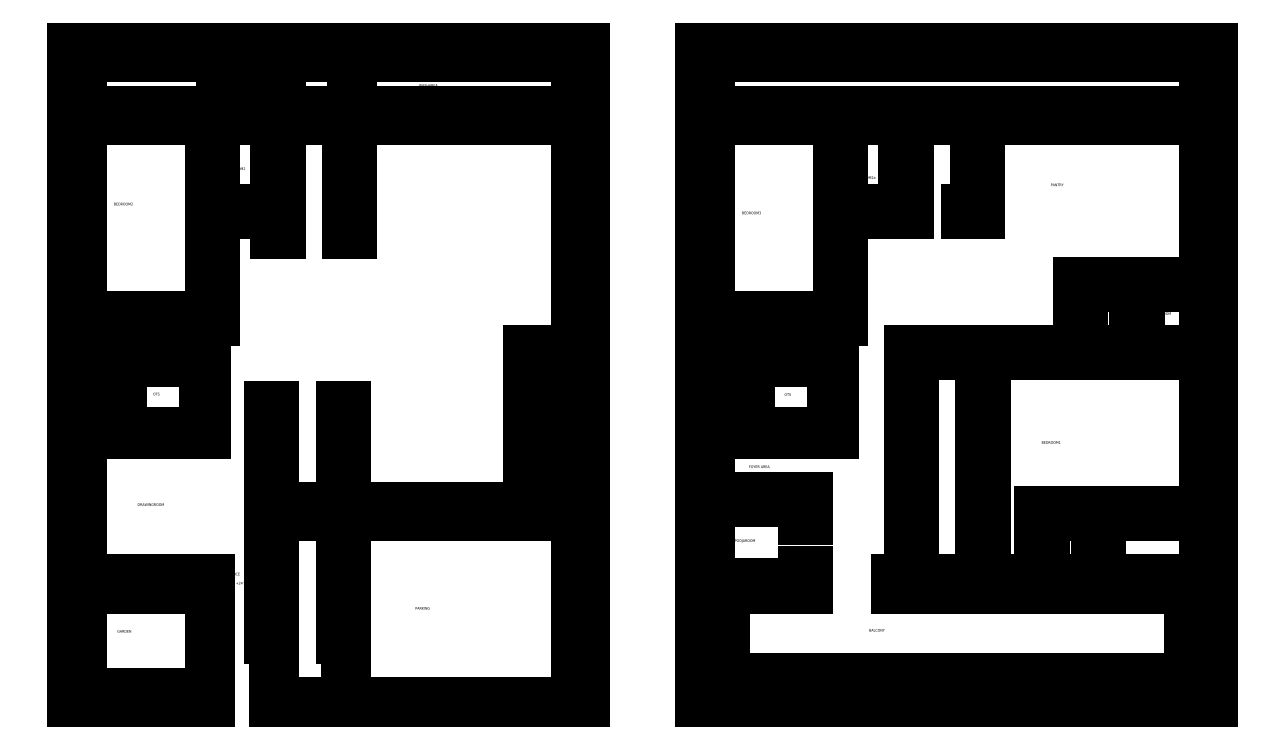
<metadata>
{"format":"dxf","ext":"dxf","renderer":"ezdxf+matplotlib","layout":"modelspace","background":"white","min_lineweight":24,"dpi":150}
</metadata>
<code>
0
SECTION
2
ENTITIES
0
LINE
8
Boundary
10
0
20
1.137e-13
30
0
11
0
21
612
31
0
0
LINE
8
Garden
10
129
20
9
30
0
11
129
21
59.2
31
0
0
LINE
8
Parking
10
189
20
0
30
0
11
248.9
21
1.137e-13
31
0
0
LINE
8
Parking
10
189
20
1.137e-13
30
0
11
189
21
174
31
0
0
LINE
8
Boundary
10
0
20
1.137e-13
30
0
11
129
21
1.137e-13
31
0
0
LINE
8
Garden
10
9
20
9
30
0
11
129
21
9
31
0
0
LINE
8
Garden
10
9
20
9
30
0
11
9
21
106.2
31
0
0
LINE
8
Boundary
10
129
20
1.137e-13
30
0
11
129
21
9
31
0
0
LINE
8
Parking
10
256.2
20
0
30
0
11
471
21
1.137e-13
31
0
0
LINE
8
Parking
10
256.2
20
1.137e-13
30
0
11
256.2
21
174
31
0
0
LINE
8
Boundary
10
471
20
0
30
0
11
480
21
1.137e-13
31
0
0
LINE
8
Parking
10
471
20
0
30
0
11
471
21
174
31
0
0
LINE
8
Boundary
10
480
20
1.137e-13
30
0
11
480
21
612
31
0
0
LINE
8
EntranceStairs
10
184
20
59.2
30
0
11
189
21
59.2
31
0
0
LINE
8
Entrance_Staircase
10
129
20
59.2
30
0
11
129
21
115.2
31
0
0
MTEXT
8
Garden
10
42.25
20
67.58
30
0
40
2.5
71
1
1
GARDEN
0
MTEXT
8
Entrance_Staircase
10
150.2
20
66.21
30
0
40
2.5
71
1
1
1
0
MTEXT
8
Entrance_Staircase
10
149.8
20
77.19
30
0
40
2.5
71
1
1
2
0
LINE
8
Entrance_Staircase
10
184
20
59.2
30
0
11
184
21
114.6
31
0
0
LINE
8
EntranceStairs
10
251.2
20
59.2
30
0
11
256.2
21
59.2
31
0
0
LINE
8
Entrance_Staircase
10
251.2
20
59.2
30
0
11
251.2
21
114.6
31
0
0
LINE
8
DrawingRoom
10
184
20
114.6
30
0
11
184
21
277.5
31
0
0
LINE
8
DrawingRoom
10
9
20
115.2
30
0
11
9
21
250.5
31
0
0
MTEXT
8
Entrance_Staircase
10
140.2
20
121.1
30
0
40
2.5
71
1
1
ENTRANCE
0
MTEXT
8
Entrance_Staircase
10
153.1
20
112.6
30
0
40
2.5
71
1
1
+24''
0
MTEXT
8
Entrance_Staircase
10
149.5
20
82.93
30
0
40
2.5
71
1
1
3
0
LINE
8
DrawingRoom
10
9
20
115.2
30
0
11
129
21
115.2
31
0
0
LINE
8
Garden
10
9
20
106.2
30
0
11
129
21
106.2
31
0
0
LINE
8
DrawingRoom
10
251.2
20
114.6
30
0
11
251.2
21
277.5
31
0
0
MTEXT
8
Parking
10
320.9
20
89.07
30
0
40
2.5
71
1
1
PARKING
0
LINE
8
Parking
10
189
20
174
30
0
11
248.9
21
174
31
0
0
MTEXT
8
DrawingRoom
10
61.19
20
186.1
30
0
40
2.5
71
1
1
DRAWINGROOM
0
LINE
8
LivingRoom1
10
189
20
183
30
0
11
248.9
21
183
31
0
0
LINE
8
LivingRoom1
10
189
20
183
30
0
11
189
21
277.5
31
0
0
LINE
8
Parking
10
256.2
20
174
30
0
11
471
21
174
31
0
0
LINE
8
LivingRoom1
10
256.2
20
183
30
0
11
426
21
183
31
0
0
LINE
8
LivingRoom1
10
256.2
20
183
30
0
11
256.2
21
277.5
31
0
0
LINE
8
Garden
10
471
20
174
30
0
11
471
21
320.5
31
0
0
LINE
8
LivingRoom1
10
426
20
183
30
0
11
426
21
329.5
31
0
0
LINE
8
Garden
10
435
20
174
30
0
11
435
21
320.5
31
0
0
MTEXT
8
Staircase
10
118.5
20
335.7
30
0
40
2.5
71
1
1
16
0
MTEXT
8
Staircase
10
68.15
20
335.2
30
0
40
2.5
71
1
1
11
0
LINE
8
OTS
10
47
20
252.5
30
0
11
123
21
252.5
31
0
0
LINE
8
OTS
10
123
20
252.5
30
0
11
123
21
318.5
31
0
0
LINE
8
OTS
10
125
20
250.5
30
0
11
125
21
320.5
31
0
0
LINE
8
OTS
10
45
20
250.5
30
0
11
125
21
250.5
31
0
0
MTEXT
8
Staircase
10
78.03
20
335.2
30
0
40
2.5
71
1
1
12
0
MTEXT
8
Staircase
10
98.37
20
334.9
30
0
40
2.5
71
1
1
14
0
MTEXT
8
LivingRoom1
10
231.3
20
246.6
30
0
40
2.5
71
1
1
LIVINGROOM1
0
MTEXT
8
OTS
10
75.67
20
289.4
30
0
40
2.5
71
1
1
OTS
0
MTEXT
8
Staircase
10
88.65
20
335.1
30
0
40
2.5
71
1
1
13
0
MTEXT
8
Staircase
10
28.04
20
257.4
30
0
40
2.5
71
1
1
1
0
MTEXT
8
Staircase
10
28.04
20
267.6
30
0
40
2.5
71
1
1
2
0
MTEXT
8
Staircase
10
28.04
20
277.4
30
0
40
2.5
71
1
1
3
0
MTEXT
8
Staircase
10
28.04
20
288
30
0
40
2.5
71
1
1
4
0
MTEXT
8
Staircase
10
28.04
20
297.6
30
0
40
2.5
71
1
1
5
0
MTEXT
8
Staircase
10
27.71
20
308.2
30
0
40
2.5
71
1
1
6
0
MTEXT
8
Staircase
10
28.28
20
317.7
30
0
40
2.5
71
1
1
7
0
MTEXT
8
Staircase
10
57.96
20
334.7
30
0
40
2.5
71
1
1
10
0
MTEXT
8
Staircase
10
47.17
20
337.1
30
0
40
2.5
71
1
1
9
0
MTEXT
8
Staircase
10
25.54
20
340.5
30
0
40
2.5
71
1
1
8
0
MTEXT
8
Staircase
10
108.1
20
335.2
30
0
40
2.5
71
1
1
15
0
LINE
8
LivingRoom1
10
184
20
277.5
30
0
11
189
21
277.5
31
0
0
LINE
8
BathRoom2
10
9
20
361.5
30
0
11
9
21
544
31
0
0
LINE
8
BedRoom1
10
134
20
356.5
30
0
11
134
21
361.5
31
0
0
LINE
8
BathRoom2
10
9
20
361.5
30
0
11
134
21
361.5
31
0
0
LINE
8
Staircase
10
9
20
356.5
30
0
11
134
21
356.5
31
0
0
LINE
8
Staircase
10
9
20
250.5
30
0
11
9
21
356.5
31
0
0
LINE
8
Staircase
10
9
20
320.5
30
0
11
125
21
320.5
31
0
0
LINE
8
Staircase
10
75
20
320.5
30
0
11
75
21
356.5
31
0
0
LINE
8
Staircase
10
45
20
250.5
30
0
11
45
21
356.5
31
0
0
LINE
8
Staircase
10
9
20
310.5
30
0
11
45
21
310.5
31
0
0
LINE
8
Staircase
10
9
20
300.5
30
0
11
45
21
300.5
31
0
0
LINE
8
Staircase
10
9
20
250.5
30
0
11
45
21
250.5
31
0
0
LINE
8
Staircase
10
9
20
290.5
30
0
11
45
21
290.5
31
0
0
LINE
8
Staircase
10
9
20
280.5
30
0
11
45
21
280.5
31
0
0
LINE
8
Staircase
10
9
20
270.5
30
0
11
45
21
270.5
31
0
0
LINE
8
OTS
10
47
20
252.5
30
0
11
47
21
318.5
31
0
0
LINE
8
Staircase
10
9
20
260.5
30
0
11
45
21
260.5
31
0
0
LINE
8
Staircase
10
65
20
320.5
30
0
11
65
21
356.5
31
0
0
LINE
8
Staircase
10
85
20
320.5
30
0
11
85
21
356.5
31
0
0
LINE
8
Staircase
10
95
20
320.5
30
0
11
95
21
356.5
31
0
0
LINE
8
Staircase
10
105
20
320.5
30
0
11
105
21
356.5
31
0
0
LINE
8
Staircase
10
115
20
320.5
30
0
11
115
21
356.5
31
0
0
LINE
8
Staircase
10
125
20
320.5
30
0
11
125
21
356.5
31
0
0
LINE
8
Staircase
10
55
20
320.5
30
0
11
55
21
356.5
31
0
0
LINE
8
OTS
10
47
20
318.5
30
0
11
123
21
318.5
31
0
0
LINE
8
LivingRoom1
10
251.2
20
277.5
30
0
11
256.2
21
277.5
31
0
0
MTEXT
8
Garden
10
437.2
20
247.4
30
0
40
2.5
71
1
1
GARDEN
0
LINE
8
Garden
10
435
20
320.5
30
0
11
471
21
320.5
31
0
0
LINE
8
Kitchen & Dining
10
471
20
329.5
30
0
11
471
21
544
31
0
0
LINE
8
Kitchen & Dining
10
426
20
329.5
30
0
11
471
21
329.5
31
0
0
LINE
8
BathRoom2
10
129
20
396.4
30
0
11
129
21
544
31
0
0
LINE
8
Kitchen & Dining
10
134
20
396.4
30
0
11
134
21
456.6
31
0
0
LINE
8
BathRoom2
10
129
20
396.4
30
0
11
134
21
396.4
31
0
0
MTEXT
8
BathRoom2
10
38.95
20
467.1
30
0
40
2.5
71
1
1
BEDROOM2
0
MTEXT
8
Kitchen & Dining
10
246.8
20
452.2
30
0
40
2.5
71
1
1
KITCHEN & DINING
0
LINE
8
Kitchen & Dining
10
190
20
437.6
30
0
11
195
21
437.6
31
0
0
LINE
8
Kitchen & Dining
10
195
20
437.6
30
0
11
195
21
553
31
0
0
LINE
8
BathRoom2
10
134
20
461.6
30
0
11
160
21
461.6
31
0
0
LINE
8
BathRoom2
10
190
20
437.6
30
0
11
190
21
544
31
0
0
LINE
8
BathRoom2
10
134
20
461.6
30
0
11
134
21
544
31
0
0
LINE
8
BathRoom2
10
134
20
456.6
30
0
11
160
21
456.6
31
0
0
LINE
8
BathRoom2
10
160
20
456.6
30
0
11
160
21
461.6
31
0
0
LINE
8
Kitchen & Dining
10
257.2
20
437.6
30
0
11
262.2
21
437.6
31
0
0
LINE
8
Kitchen & Dining
10
262.2
20
437.6
30
0
11
262.2
21
553
31
0
0
LINE
8
BathRoom2
10
257.2
20
437.6
30
0
11
257.2
21
544
31
0
0
MTEXT
8
BathRoom2
10
142
20
500.1
30
0
40
2.5
71
1
1
BATHROOM2
0
LINE
8
WashArea_Staircase
10
139
20
553
30
0
11
195
21
553
31
0
0
LINE
8
WashArea_Staircase
10
139
20
553
30
0
11
139
21
603
31
0
0
LINE
8
WashArea_Staircase
10
159
20
553
30
0
11
159
21
603
31
0
0
LINE
8
WashArea
10
195
20
553
30
0
11
195
21
603
31
0
0
LINE
8
Balcony
10
9
20
553
30
0
11
139
21
553
31
0
0
LINE
8
WashArea
10
231
20
544
30
0
11
231
21
553
31
0
0
LINE
8
WashArea_Staircase
10
149
20
553
30
0
11
149
21
603
31
0
0
LINE
8
Kitchen & Dining
10
231
20
544
30
0
11
248.9
21
544
31
0
0
LINE
8
BathRoom2
10
134
20
544
30
0
11
190
21
544
31
0
0
LINE
8
WashArea
10
231
20
553
30
0
11
248.9
21
553
31
0
0
LINE
8
Balcony
10
9
20
553
30
0
11
9
21
603
31
0
0
LINE
8
BathRoom2
10
9
20
544
30
0
11
129
21
544
31
0
0
LINE
8
WashArea_Staircase
10
248.9
20
553
30
0
11
262.2
21
553
31
0
0
LINE
8
WashArea
10
262.2
20
553
30
0
11
262.2
21
603
31
0
0
LINE
8
WashArea
10
298.2
20
544
30
0
11
298.2
21
553
31
0
0
LINE
8
Kitchen & Dining
10
298.2
20
544
30
0
11
471
21
544
31
0
0
LINE
8
BathRoom2
10
248.9
20
544
30
0
11
257.2
21
544
31
0
0
LINE
8
WashArea
10
298.2
20
553
30
0
11
471
21
553
31
0
0
LINE
8
WashArea
10
471
20
553
30
0
11
471
21
603
31
0
0
MTEXT
8
WashArea_Staircase
10
146.2
20
578
30
0
40
2.5
71
1
1
1
0
MTEXT
8
WashArea_Staircase
10
157.1
20
578
30
0
40
2.5
71
1
1
2
0
MTEXT
8
WashArea_Staircase
10
169.3
20
578
30
0
40
2.5
71
1
1
3
0
LINE
8
WashArea_Staircase
10
139
20
603
30
0
11
195
21
603
31
0
0
LINE
8
WashArea
10
195
20
603
30
0
11
248.9
21
603
31
0
0
LINE
8
Boundary
10
0
20
612
30
0
11
480
21
612
31
0
0
LINE
8
Balcony
10
9
20
603
30
0
11
139
21
603
31
0
0
LINE
8
WashArea_Staircase
10
248.9
20
603
30
0
11
262.2
21
603
31
0
0
LINE
8
WashArea
10
262.2
20
603
30
0
11
471
21
603
31
0
0
MTEXT
8
WashArea
10
324.1
20
578
30
0
40
2.5
71
1
1
WASHAREA
0
LINE
8
Balcony
10
608.1
20
21
30
0
11
608.1
21
106.2
31
0
0
LINE
8
Balcony
10
610.1
20
23
30
0
11
610.1
21
106.2
31
0
0
LINE
8
Boundary
10
596.1
20
9
30
0
11
596.1
21
106.2
31
0
0
LINE
8
Boundary
10
587.1
20
1.137e-13
30
0
11
587.1
21
612
31
0
0
LINE
8
Boundary
10
596.1
20
9
30
0
11
1058
21
9
31
0
0
LINE
8
Balcony
10
608.1
20
21
30
0
11
1046
21
21
31
0
0
LINE
8
Balcony
10
610.1
20
23
30
0
11
1044
21
23
31
0
0
LINE
8
Boundary
10
587.1
20
0
30
0
11
1067
21
2.274e-13
31
0
0
LINE
8
Balcony
10
1046
20
21
30
0
11
1046
21
106.2
31
0
0
LINE
8
Balcony
10
1044
20
23
30
0
11
1044
21
106.2
31
0
0
LINE
8
Boundary
10
1058
20
9
30
0
11
1058
21
106.2
31
0
0
LINE
8
Boundary
10
1067
20
1.137e-13
30
0
11
1067
21
612
31
0
0
MTEXT
8
Balcony
10
745.2
20
68.54
30
0
40
2.5
71
1
1
BALCONY
0
LINE
8
Balcony
10
770.1
20
106.2
30
0
11
770.1
21
115.2
31
0
0
LINE
8
Balcony
10
770.1
20
106.2
30
0
11
835.9
21
106.2
31
0
0
LINE
8
PoojaRoom
10
683.1
20
123.2
30
0
11
688.1
21
123.2
31
0
0
LINE
8
Balcony
10
688.1
20
106.2
30
0
11
688.1
21
123.2
31
0
0
LINE
8
PoojaRoom
10
683.1
20
111.2
30
0
11
683.1
21
123.2
31
0
0
LINE
8
Balcony
10
610.1
20
106.2
30
0
11
688.1
21
106.2
31
0
0
LINE
8
PoojaRoom
10
596.1
20
111.2
30
0
11
683.1
21
111.2
31
0
0
LINE
8
Boundary
10
596.1
20
106.2
30
0
11
608.1
21
106.2
31
0
0
LINE
8
PoojaRoom
10
596.1
20
111.2
30
0
11
596.1
21
187
31
0
0
LINE
8
BedRoom1
10
770.1
20
115.2
30
0
11
835.9
21
115.2
31
0
0
LINE
8
Balcony
10
837.3
20
106.2
30
0
11
837.3
21
115.2
31
0
0
LINE
8
Balcony
10
837.3
20
106.2
30
0
11
1044
21
106.2
31
0
0
LINE
8
BedRoom1
10
837.3
20
115.2
30
0
11
904.3
21
115.2
31
0
0
LINE
8
BathRoom1
10
909.3
20
115.2
30
0
11
950.7
21
115.2
31
0
0
LINE
8
BedRoom1
10
904.3
20
115.2
30
0
11
904.3
21
179
31
0
0
LINE
8
BathRoom1
10
909.3
20
115.2
30
0
11
909.3
21
179
31
0
0
LINE
8
BedRoom1
10
950.7
20
115.2
30
0
11
957.1
21
115.2
31
0
0
LINE
8
BathRoom1
10
962.1
20
115.2
30
0
11
1058
21
115.2
31
0
0
LINE
8
Boundary
10
1046
20
106.2
30
0
11
1058
21
106.2
31
0
0
LINE
8
BedRoom1
10
957.1
20
115.2
30
0
11
957.1
21
179
31
0
0
LINE
8
BathRoom1
10
962.1
20
115.2
30
0
11
962.1
21
179
31
0
0
LINE
8
BathRoom1
10
1058
20
115.2
30
0
11
1058
21
174
31
0
0
LINE
8
PoojaRoom
10
683.1
20
170
30
0
11
688.1
21
170
31
0
0
LINE
8
FoyerArea
10
596.1
20
192
30
0
11
596.1
21
250.5
31
0
0
MTEXT
8
PoojaRoom
10
619.5
20
152.4
30
0
40
2.5
71
1
1
POOJAROOM
0
LINE
8
BedRoom3
10
782.1
20
150
30
0
11
787.1
21
150
31
0
0
LINE
8
FoyerArea
10
688.1
20
170
30
0
11
688.1
21
192
31
0
0
LINE
8
FoyerArea
10
596.1
20
192
30
0
11
688.1
21
192
31
0
0
LINE
8
PoojaRoom
10
596.1
20
187
30
0
11
683.1
21
187
31
0
0
LINE
8
PoojaRoom
10
683.1
20
170
30
0
11
683.1
21
187
31
0
0
LINE
8
BedRoom1
10
787.1
20
150
30
0
11
787.1
21
324.5
31
0
0
LINE
8
FoyerArea
10
782.1
20
150
30
0
11
782.1
21
329.5
31
0
0
MTEXT
8
BathRoom1
10
936
20
147.4
30
0
40
2.5
71
1
1
BATHROOM1
0
LINE
8
BedRoom3
10
849.3
20
150
30
0
11
854.3
21
150
31
0
0
LINE
8
BathRoom1
10
939.3
20
174
30
0
11
939.3
21
179
31
0
0
LINE
8
BedRoom1
10
939.3
20
179
30
0
11
950.7
21
179
31
0
0
LINE
8
BathRoom1
10
939.3
20
174
30
0
11
950.7
21
174
31
0
0
LINE
8
BedRoom1
10
904.3
20
179
30
0
11
909.3
21
179
31
0
0
LINE
8
BedRoom1
10
854.3
20
150
30
0
11
854.3
21
324.5
31
0
0
LINE
8
FoyerArea
10
849.3
20
150
30
0
11
849.3
21
329.5
31
0
0
LINE
8
BathRoom1
10
992.1
20
174
30
0
11
992.1
21
179
31
0
0
LINE
8
BedRoom1
10
992.1
20
179
30
0
11
1058
21
179
31
0
0
LINE
8
BathRoom1
10
992.1
20
174
30
0
11
1058
21
174
31
0
0
LINE
8
BedRoom1
10
1058
20
179
30
0
11
1058
21
324.5
31
0
0
LINE
8
BedRoom1
10
957.1
20
179
30
0
11
962.1
21
179
31
0
0
LINE
8
Pantry
10
782.1
20
329.5
30
0
11
835.9
21
329.5
31
0
0
MTEXT
8
Staircase
10
615.3
20
267.7
30
0
40
2.5
71
1
1
2
0
MTEXT
8
Staircase
10
615.3
20
257.5
30
0
40
2.5
71
1
1
1
0
MTEXT
8
OTS
10
666.1
20
289
30
0
40
2.5
71
1
1
OTS
0
MTEXT
8
Staircase
10
615.3
20
288.1
30
0
40
2.5
71
1
1
4
0
MTEXT
8
Staircase
10
615.3
20
297.7
30
0
40
2.5
71
1
1
5
0
MTEXT
8
Staircase
10
615
20
308.3
30
0
40
2.5
71
1
1
6
0
MTEXT
8
Staircase
10
615.6
20
317.8
30
0
40
2.5
71
1
1
7
0
MTEXT
8
Staircase
10
634.5
20
337.2
30
0
40
2.5
71
1
1
9
0
MTEXT
8
Staircase
10
612.8
20
340.5
30
0
40
2.5
71
1
1
8
0
MTEXT
8
Staircase
10
695.4
20
335.3
30
0
40
2.5
71
1
1
15
0
MTEXT
8
Staircase
10
685.6
20
335
30
0
40
2.5
71
1
1
14
0
MTEXT
8
Staircase
10
675.9
20
335.1
30
0
40
2.5
71
1
1
13
0
MTEXT
8
Staircase
10
665.3
20
335.3
30
0
40
2.5
71
1
1
12
0
MTEXT
8
Staircase
10
655.4
20
335.2
30
0
40
2.5
71
1
1
11
0
MTEXT
8
Staircase
10
615.3
20
277.5
30
0
40
2.5
71
1
1
3
0
LINE
8
Staircase
10
596.1
20
320.5
30
0
11
712.1
21
320.5
31
0
0
LINE
8
BedRoom1
10
721.1
20
356.5
30
0
11
721.1
21
361.5
31
0
0
LINE
8
BedRoom3
10
596.1
20
361.5
30
0
11
721.1
21
361.5
31
0
0
LINE
8
Staircase
10
596.1
20
356.5
30
0
11
721.1
21
356.5
31
0
0
LINE
8
BedRoom3
10
596.1
20
361.5
30
0
11
596.1
21
544
31
0
0
LINE
8
Staircase
10
596.1
20
250.5
30
0
11
596.1
21
356.5
31
0
0
LINE
8
Staircase
10
632.1
20
250.5
30
0
11
632.1
21
356.5
31
0
0
LINE
8
OTS
10
634.1
20
252.5
30
0
11
634.1
21
318.5
31
0
0
LINE
8
Staircase
10
642.1
20
320.5
30
0
11
642.1
21
356.5
31
0
0
MTEXT
8
Staircase
10
705.7
20
335.8
30
0
40
2.5
71
1
1
16
0
LINE
8
Staircase
10
652.1
20
320.5
30
0
11
652.1
21
356.5
31
0
0
LINE
8
Staircase
10
672.1
20
320.5
30
0
11
672.1
21
356.5
31
0
0
LINE
8
Staircase
10
682.1
20
320.5
30
0
11
682.1
21
356.5
31
0
0
LINE
8
Staircase
10
692.1
20
320.5
30
0
11
692.1
21
356.5
31
0
0
LINE
8
Staircase
10
702.1
20
320.5
30
0
11
702.1
21
356.5
31
0
0
LINE
8
Staircase
10
712.1
20
320.5
30
0
11
712.1
21
356.5
31
0
0
LINE
8
Staircase
10
662.1
20
320.5
30
0
11
662.1
21
356.5
31
0
0
LINE
8
OTS
10
634.1
20
318.5
30
0
11
710.1
21
318.5
31
0
0
LINE
8
Staircase
10
596.1
20
310.5
30
0
11
632.1
21
310.5
31
0
0
LINE
8
Staircase
10
596.1
20
300.5
30
0
11
632.1
21
300.5
31
0
0
LINE
8
Staircase
10
596.1
20
290.5
30
0
11
632.1
21
290.5
31
0
0
LINE
8
Staircase
10
596.1
20
280.5
30
0
11
632.1
21
280.5
31
0
0
LINE
8
Staircase
10
596.1
20
270.5
30
0
11
632.1
21
270.5
31
0
0
LINE
8
Staircase
10
596.1
20
260.5
30
0
11
632.1
21
260.5
31
0
0
LINE
8
Staircase
10
596.1
20
250.5
30
0
11
632.1
21
250.5
31
0
0
LINE
8
OTS
10
632.1
20
250.5
30
0
11
712.1
21
250.5
31
0
0
LINE
8
OTS
10
634.1
20
252.5
30
0
11
710.1
21
252.5
31
0
0
LINE
8
OTS
10
712.1
20
250.5
30
0
11
712.1
21
320.5
31
0
0
LINE
8
OTS
10
710.1
20
252.5
30
0
11
710.1
21
318.5
31
0
0
LINE
8
BedRoom1
10
787.1
20
324.5
30
0
11
835.9
21
324.5
31
0
0
MTEXT
8
FoyerArea
10
632.8
20
221.5
30
0
40
2.5
71
1
1
FOYER AREA
0
LINE
8
Pantry
10
849.3
20
329.5
30
0
11
940.3
21
329.5
31
0
0
LINE
8
StoreRoom
10
940.3
20
359.5
30
0
11
945.3
21
359.5
31
0
0
MTEXT
8
BedRoom1
10
906.5
20
244.1
30
0
40
2.5
71
1
1
BEDROOM1
0
LINE
8
StoreRoom
10
945.3
20
329.5
30
0
11
945.3
21
359.5
31
0
0
LINE
8
Pantry
10
940.3
20
329.5
30
0
11
940.3
21
359.5
31
0
0
LINE
8
StoreRoom
10
945.3
20
329.5
30
0
11
950.7
21
329.5
31
0
0
LINE
8
BedRoom1
10
854.3
20
324.5
30
0
11
1058
21
324.5
31
0
0
LINE
8
Pantry
10
950.7
20
329.5
30
0
11
993.1
21
329.5
31
0
0
LINE
8
StoreRoom
10
993.1
20
359.5
30
0
11
998.1
21
359.5
31
0
0
MTEXT
8
StoreRoom
10
1008
20
364.7
30
0
40
2.5
71
1
1
STOREROOM
0
LINE
8
StoreRoom
10
998.1
20
329.5
30
0
11
998.1
21
359.5
31
0
0
LINE
8
StoreRoom
10
1058
20
329.5
30
0
11
1058
21
388.4
31
0
0
LINE
8
Pantry
10
993.1
20
329.5
30
0
11
993.1
21
359.5
31
0
0
LINE
8
StoreRoom
10
998.1
20
329.5
30
0
11
1058
21
329.5
31
0
0
LINE
8
Pantry
10
721.1
20
396.4
30
0
11
721.1
21
456.6
31
0
0
LINE
8
BedRoom3
10
716.1
20
396.4
30
0
11
716.1
21
515.7
31
0
0
LINE
8
BedRoom3
10
716.1
20
396.4
30
0
11
721.1
21
396.4
31
0
0
LINE
8
StoreRoom
10
940.3
20
388.4
30
0
11
940.3
21
393.4
31
0
0
LINE
8
Pantry
10
940.3
20
393.4
30
0
11
950.7
21
393.4
31
0
0
LINE
8
StoreRoom
10
940.3
20
388.4
30
0
11
950.7
21
388.4
31
0
0
LINE
8
StoreRoom
10
993.1
20
388.4
30
0
11
993.1
21
393.4
31
0
0
LINE
8
Pantry
10
1058
20
393.4
30
0
11
1058
21
544
31
0
0
LINE
8
Pantry
10
993.1
20
393.4
30
0
11
1058
21
393.4
31
0
0
LINE
8
StoreRoom
10
993.1
20
388.4
30
0
11
1058
21
388.4
31
0
0
MTEXT
8
BedRoom3
10
626.2
20
458.8
30
0
40
2.5
71
1
1
BEDROOM3
0
LINE
8
BathRoom2a
10
777.1
20
461.6
30
0
11
777.1
21
544
31
0
0
LINE
8
BathRoom2a
10
721.1
20
461.6
30
0
11
721.1
21
515.7
31
0
0
LINE
8
Pantry
10
782.1
20
456.6
30
0
11
782.1
21
544
31
0
0
LINE
8
BathRoom2a
10
721.1
20
461.6
30
0
11
777.1
21
461.6
31
0
0
LINE
8
Pantry
10
721.1
20
456.6
30
0
11
782.1
21
456.6
31
0
0
MTEXT
8
Pantry
10
915
20
485
30
0
40
2.5
71
1
1
PANTRY
0
LINE
8
BathRoom2a
10
844.3
20
461.6
30
0
11
844.3
21
544
31
0
0
LINE
8
Pantry
10
849.3
20
456.6
30
0
11
849.3
21
544
31
0
0
LINE
8
BathRoom2a
10
835.9
20
461.6
30
0
11
844.3
21
461.6
31
0
0
LINE
8
Pantry
10
835.9
20
456.6
30
0
11
849.3
21
456.6
31
0
0
MTEXT
8
BathRoom2a
10
729.3
20
491.8
30
0
40
2.5
71
1
1
BATHROOM2a
0
LINE
8
BathRoom2a
10
716.1
20
515.7
30
0
11
721.1
21
515.7
31
0
0
LINE
8
Boundary
10
596.1
20
553
30
0
11
1058
21
553
31
0
0
LINE
8
Pantry
10
782.1
20
544
30
0
11
835.9
21
544
31
0
0
LINE
8
BathRoom2a
10
716.1
20
544
30
0
11
777.1
21
544
31
0
0
LINE
8
BedRoom3
10
596.1
20
544
30
0
11
716.1
21
544
31
0
0
LINE
8
Boundary
10
596.1
20
553
30
0
11
596.1
21
603
31
0
0
LINE
8
Pantry
10
849.3
20
544
30
0
11
1058
21
544
31
0
0
LINE
8
BathRoom2a
10
835.9
20
544
30
0
11
844.3
21
544
31
0
0
LINE
8
Boundary
10
1058
20
553
30
0
11
1058
21
603
31
0
0
LINE
8
Boundary
10
587.1
20
612
30
0
11
1067
21
612
31
0
0
LINE
8
Boundary
10
596.1
20
603
30
0
11
1058
21
603
31
0
0
ENDSEC
0
EOF

</code>
